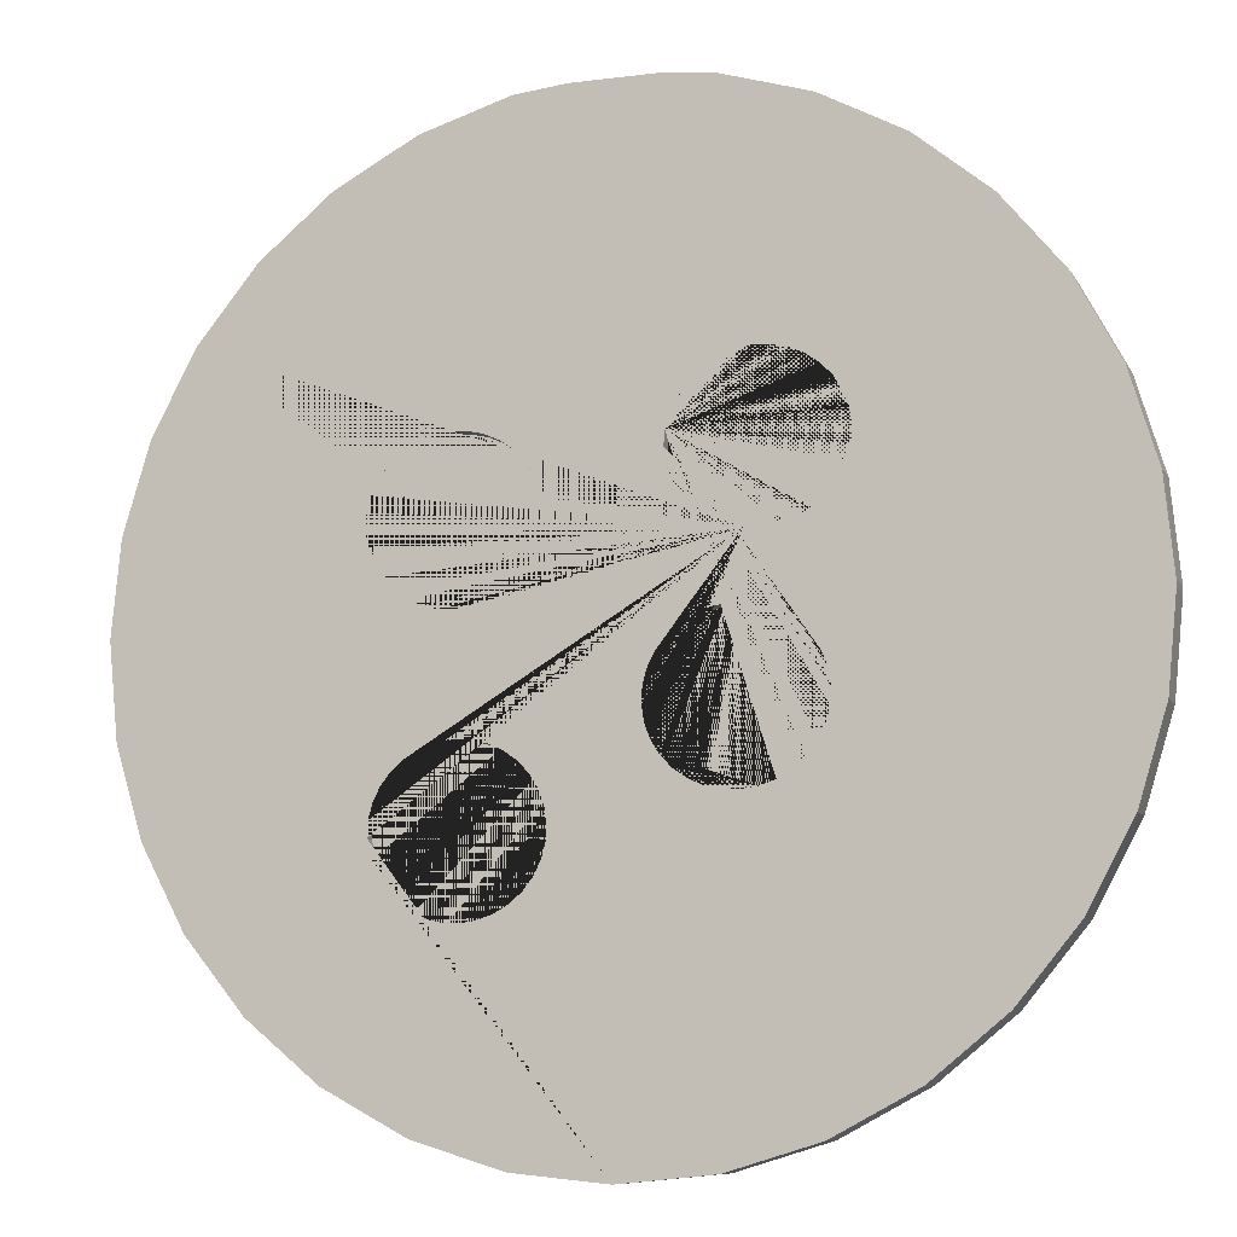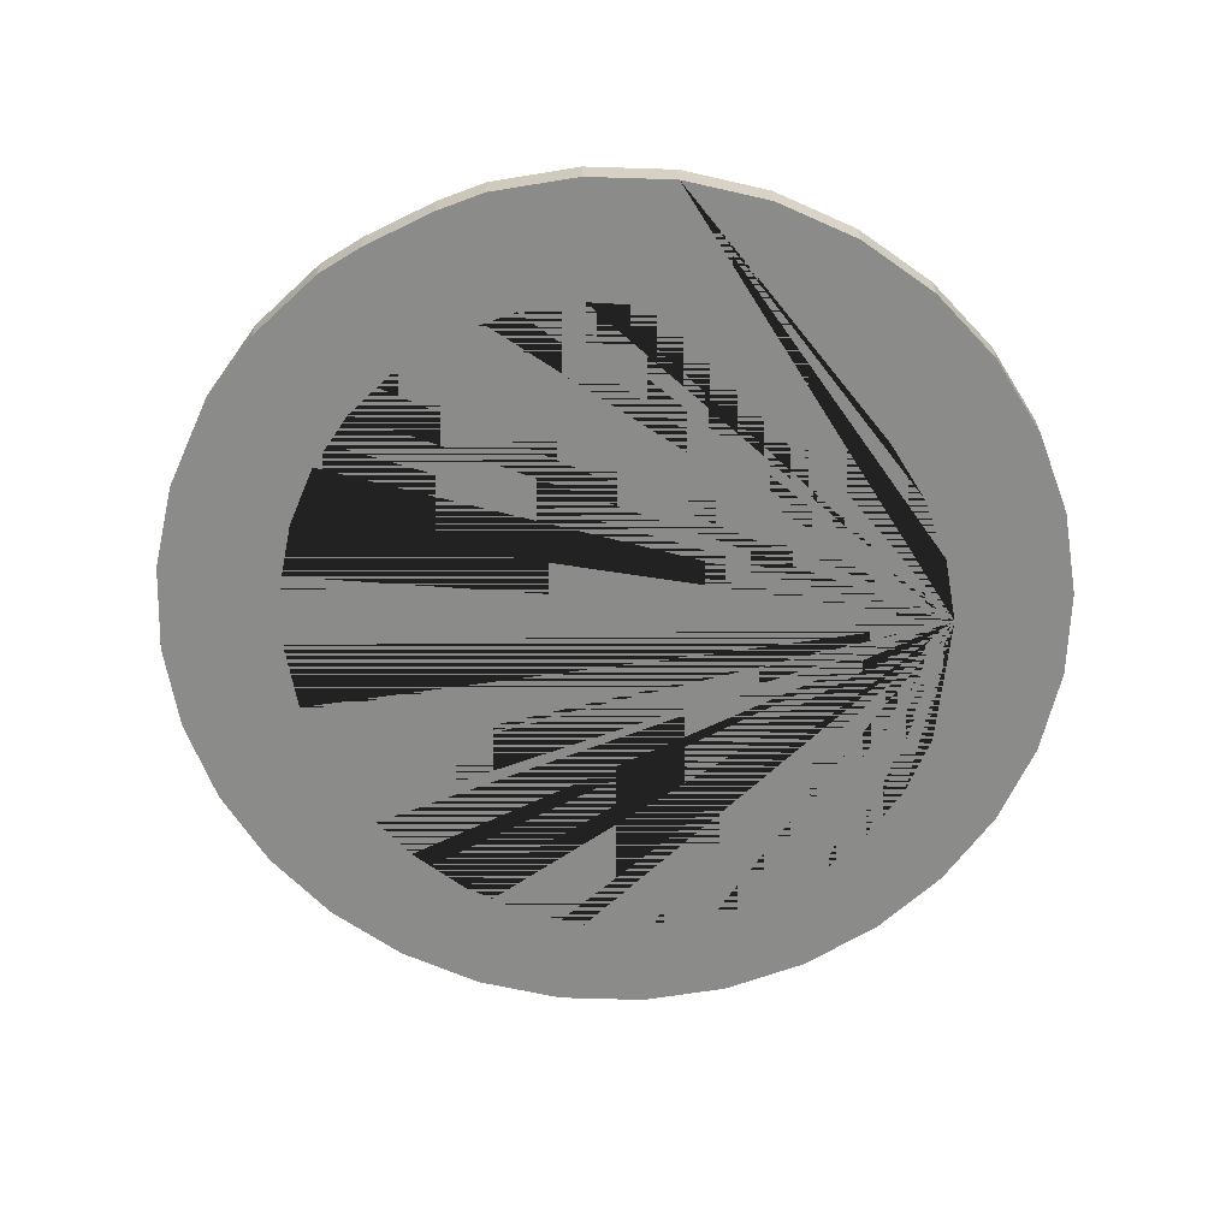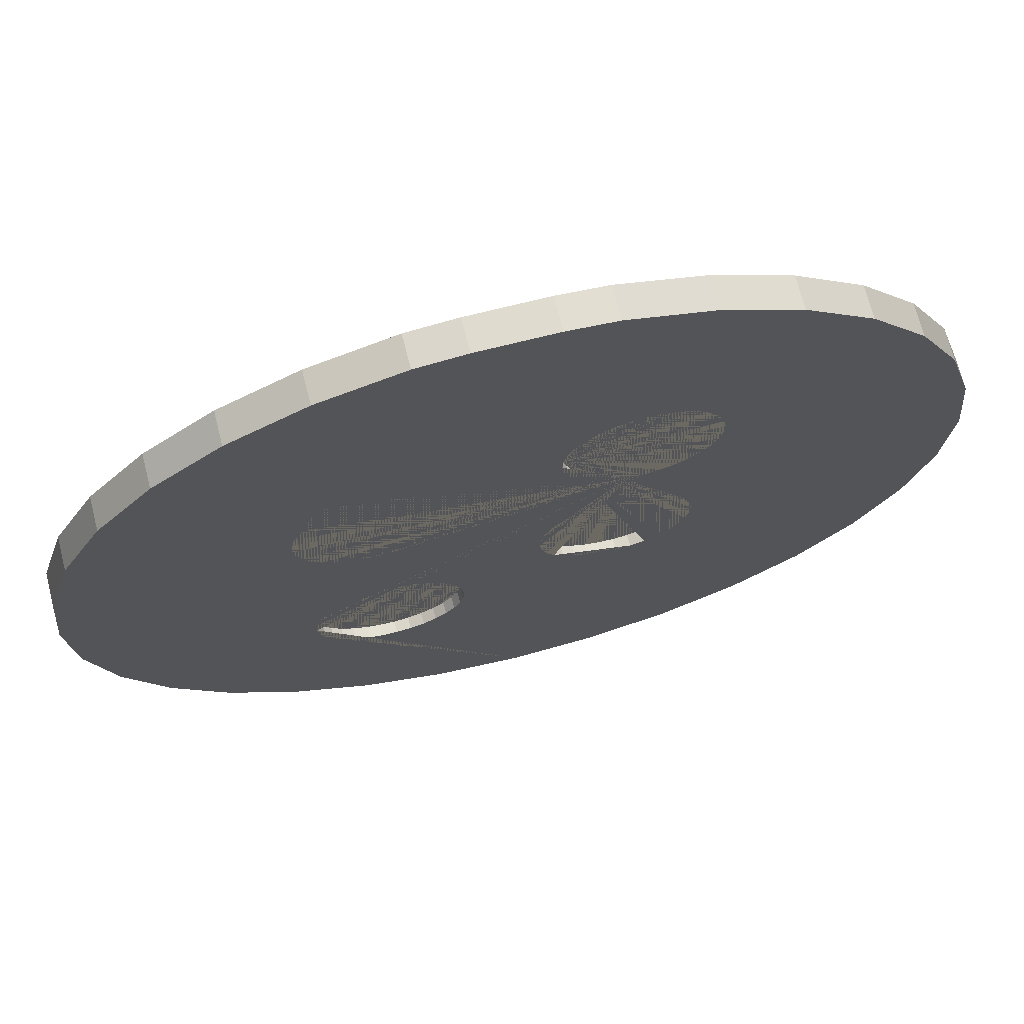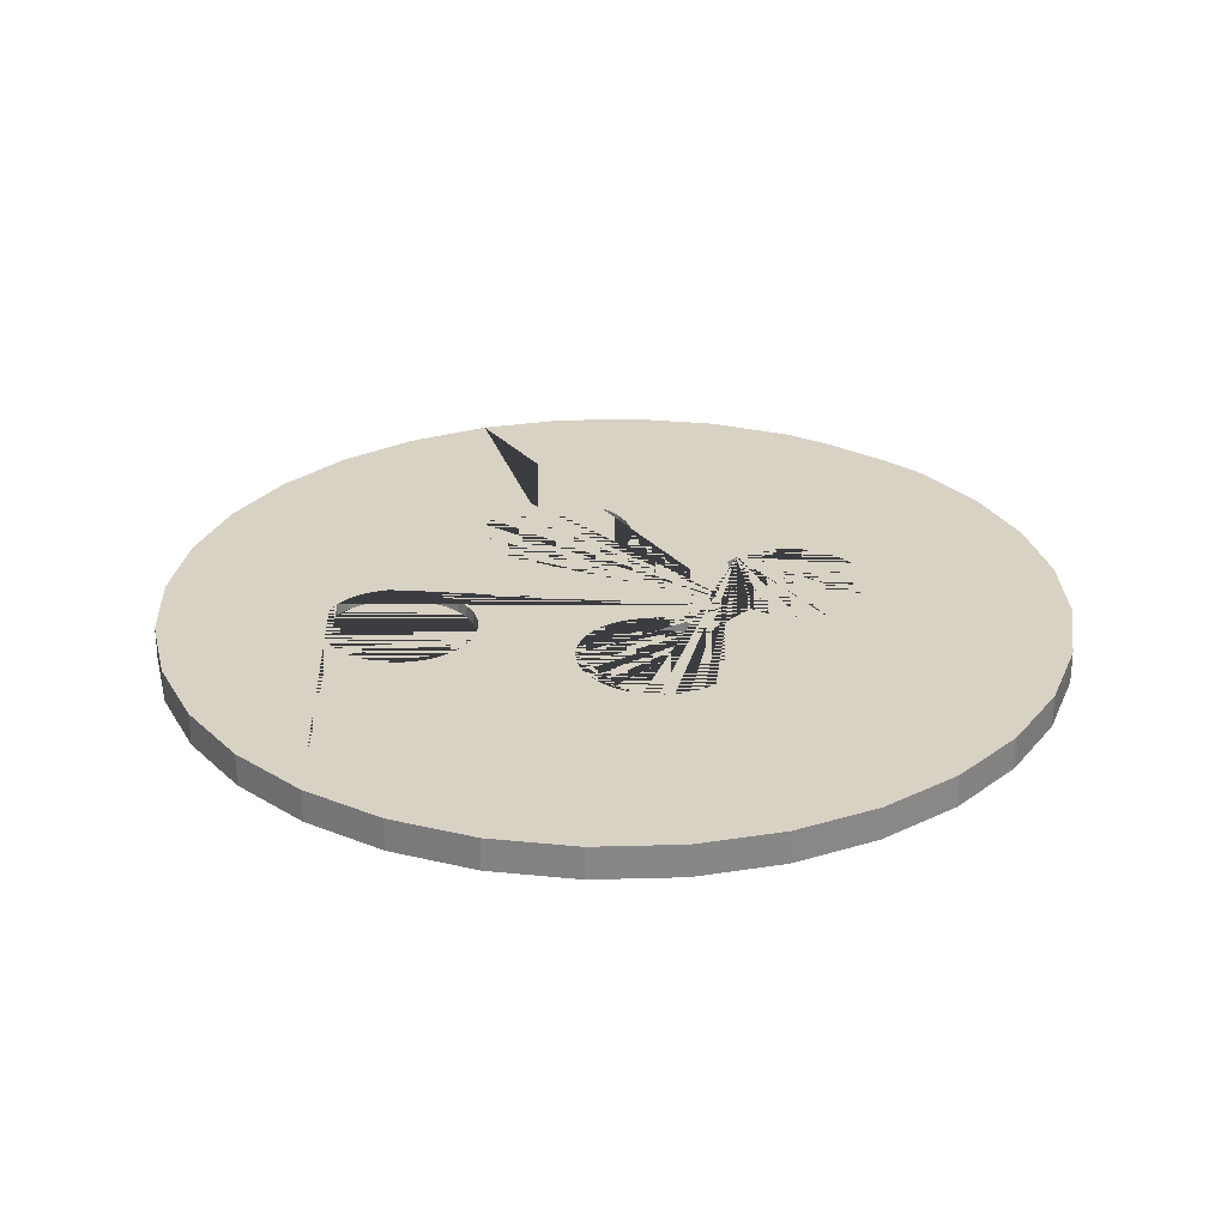
<metadata>
{"format":"obj","ext":"obj","renderer":"f3d","projection":"perspective","resolution":1024,"background":"white","views":[{"elev":-9.0,"azim":-161.1,"up":"+Z"},{"elev":-63.7,"azim":26.3,"up":"+Y"},{"elev":70.3,"azim":165.8,"up":"+Z"},{"elev":27.7,"azim":-143.0,"up":"+Y"}]}
</metadata>
<code>
o Cube
v 3.184 -15.19 17.92
v 2.139 -15.19 17.6
v 4.228 -14.93 7.986
v 1.177 -15.19 17.09
v 0.3334 -15.19 16.4
v 5.02 -14.93 8.068
v -0.3589 -15.19 15.55
v 5.781 -14.93 8.313
v -0.8733 -15.19 14.59
v -1.19 -15.19 13.55
v 6.483 -14.93 8.711
v -1.19 -15.19 11.38
v -0.8733 -15.19 10.33
v 7.098 -14.93 9.246
v -0.3589 -15.19 9.369
v 0.3334 -15.19 8.526
v 7.603 -14.93 9.899
v 1.177 -15.19 7.833
v 2.139 -15.19 7.319
v 3.184 -15.19 7.002
v 7.978 -14.93 10.64
v 4.27 -15.19 6.895
v 5.356 -15.19 7.002
v 8.209 -14.93 11.45
v 6.4 -15.19 7.319
v 7.362 -15.19 7.833
v 8.287 -14.93 12.29
v 8.206 -15.19 8.526
v 8.898 -15.19 9.369
v 8.209 -14.93 13.13
v 9.413 -15.19 10.33
v 9.729 -15.19 11.38
v 7.978 -14.93 13.94
v 9.836 -15.19 12.46
v 9.729 -15.19 13.55
v 7.603 -14.93 14.68
v 9.413 -15.19 14.59
v 8.898 -15.19 15.55
v 7.098 -14.93 15.33
v 8.206 -15.19 16.4
v 7.362 -15.19 17.09
v 6.483 -14.93 15.87
v 6.4 -15.19 17.6
v 5.356 -15.19 17.92
v 5.781 -14.93 16.27
v 4.746 -15.19 17.98
v 4.746 -14.78 17.98
v 5.02 -14.93 16.51
v 3.793 -15.19 17.98
v 4.228 -14.93 16.59
v 3.793 -14.78 17.98
v -1.294 -14.78 12.43
v 3.436 -14.93 16.51
v -1.294 -15.19 12.43
v -1.294 -15.19 12.49
v 2.674 -14.93 16.27
v -1.294 -14.78 12.49
v 8.206 -14.78 16.4
v 1.973 -14.93 15.87
v 6.4 -14.78 17.6
v 7.362 -14.78 17.09
v 5.356 -14.78 17.92
v 1.357 -14.93 15.33
v 3.184 -14.78 17.92
v 0.8526 -14.93 14.68
v 1.177 -14.78 17.09
v 2.139 -14.78 17.6
v 0.4774 -14.93 13.94
v -0.3589 -14.78 9.369
v -0.3589 -14.78 15.55
v 0.2464 -14.93 13.13
v -1.19 -14.78 11.38
v -1.19 -14.78 13.55
v 0.3334 -14.78 8.526
v 0.1684 -14.93 12.29
v -0.8733 -14.78 10.33
v 0.2464 -14.93 11.45
v -0.8733 -14.78 14.59
v 0.3334 -14.78 16.4
v 9.836 -14.78 12.46
v 0.4774 -14.93 10.64
v 9.729 -14.78 13.55
v 0.8526 -14.93 9.899
v 9.729 -14.78 11.38
v 8.898 -14.78 9.369
v 1.357 -14.93 9.246
v 8.898 -14.78 15.55
v 9.413 -14.78 10.33
v 1.973 -14.93 8.711
v 9.413 -14.78 14.59
v 7.362 -14.78 7.833
v 5.356 -14.78 7.002
v 2.674 -14.93 8.313
v 6.4 -14.78 7.319
v 3.436 -14.93 8.068
v 3.184 -14.78 7.002
v 1.177 -14.78 7.833
v 2.139 -14.78 7.319
v 4.27 -14.78 6.895
v 8.206 -14.78 8.526
v 6.94 -14.78 13.46
v 6.913 -14.78 13.28
v 6.93 -14.78 13.64
v 6.754 -14.78 12.96
v 6.802 -14.78 13.98
v 6.627 -14.78 12.83
v 6.85 -14.78 13.11
v 6.884 -14.78 13.82
v 6.305 -14.78 12.64
v 6.476 -14.78 12.72
v 5.933 -14.78 12.59
v 6.122 -14.78 12.6
v 5.405 -14.78 12.77
v 5.568 -14.78 12.68
v 5.152 -14.78 13.04
v 5.265 -14.78 12.89
v 5.746 -14.78 12.62
v 6.689 -14.78 14.13
v 6.386 -14.78 14.34
v 6.548 -14.78 14.25
v 6.02 -14.78 14.43
v 5.648 -14.78 14.38
v 5.832 -14.78 14.42
v 6.208 -14.78 14.4
v 5.326 -14.78 14.19
v 5.2 -14.78 14.06
v 5.04 -14.78 13.73
v 5.013 -14.78 13.56
v 5.023 -14.78 13.38
v 5.07 -14.78 13.2
v 5.103 -14.78 13.9
v 5.478 -14.78 14.3
v 6.881 -14.78 10.3
v 6.854 -14.78 10.12
v 6.871 -14.78 10.48
v 6.694 -14.78 9.8
v 6.742 -14.78 10.82
v 6.791 -14.78 9.954
v 6.824 -14.78 10.66
v 6.416 -14.78 9.559
v 6.489 -14.78 11.09
v 6.062 -14.78 9.439
v 6.148 -14.78 11.24
v 6.246 -14.78 9.482
v 6.326 -14.78 11.18
v 6.568 -14.78 9.666
v 6.629 -14.78 10.97
v 5.686 -14.78 9.457
v 5.772 -14.78 11.26
v 5.346 -14.78 9.611
v 5.418 -14.78 11.14
v 5.508 -14.78 9.518
v 5.589 -14.78 11.22
v 5.092 -14.78 9.877
v 5.14 -14.78 10.9
v 4.954 -14.78 10.4
v 4.964 -14.78 10.22
v 4.981 -14.78 10.57
v 5.01 -14.78 10.04
v 5.044 -14.78 10.74
v 5.874 -14.78 9.43
v 5.205 -14.78 9.732
v 5.267 -14.78 11.03
v 5.961 -14.78 11.27
v 3.966 -14.78 11.54
v 3.956 -14.78 11.72
v 3.939 -14.78 11.36
v 3.91 -14.78 11.9
v 3.876 -14.78 11.19
v 3.828 -14.78 12.06
v 3.78 -14.78 11.04
v 3.653 -14.78 10.91
v 3.574 -14.78 12.33
v 3.046 -14.78 12.51
v 3.331 -14.78 10.72
v 3.233 -14.78 12.48
v 3.502 -14.78 10.8
v 3.412 -14.78 12.42
v 3.148 -14.78 10.68
v 3.715 -14.78 12.2
v 2.959 -14.78 10.67
v 2.674 -14.78 12.46
v 2.431 -14.78 10.85
v 2.594 -14.78 10.76
v 2.352 -14.78 12.27
v 2.772 -14.78 10.7
v 2.504 -14.78 12.38
v 2.129 -14.78 11.98
v 2.226 -14.78 12.14
v 2.039 -14.78 11.64
v 2.049 -14.78 11.45
v 2.096 -14.78 11.28
v 2.291 -14.78 10.97
v 2.177 -14.78 11.12
v 2.066 -14.78 11.81
v 2.858 -14.78 12.5
v 3.591 -14.78 14.63
v 3.478 -14.78 14.77
v 3.337 -14.78 14.89
v 3.175 -14.78 14.99
v 2.809 -14.78 15.07
v 2.62 -14.78 15.07
v 2.267 -14.78 14.95
v 2.437 -14.78 15.02
v 2.996 -14.78 15.05
v 3.729 -14.78 14.11
v 3.719 -14.78 14.29
v 3.672 -14.78 14.46
v 3.702 -14.78 13.93
v 3.639 -14.78 13.76
v 1.94 -14.78 13.68
v 2.053 -14.78 13.54
v 1.989 -14.78 14.7
v 1.829 -14.78 14.38
v 1.812 -14.78 14.02
v 1.802 -14.78 14.2
v 1.859 -14.78 13.85
v 1.892 -14.78 14.55
v 2.194 -14.78 13.42
v 2.115 -14.78 14.84
v 3.416 -14.78 13.47
v 3.542 -14.78 13.61
v 3.094 -14.78 13.29
v 3.265 -14.78 13.37
v 2.783 -14.78 13.24
v 2.722 -14.78 13.24
v 2.911 -14.78 13.25
v 2.357 -14.78 13.32
v 2.535 -14.78 13.26
v 6.83 -15.19 15.57
v 7.978 -15.19 10.64
v 6.483 -15.19 15.87
v 5.781 -15.19 16.27
v 5.02 -15.19 16.51
v 4.228 -15.19 16.59
v 2.674 -15.19 8.313
v 3.436 -15.19 8.068
v 1.973 -15.19 8.711
v 1.357 -15.19 9.246
v 0.8526 -15.19 9.899
v 3.436 -15.19 16.51
v 2.674 -15.19 16.27
v 1.357 -15.19 15.33
v 1.973 -15.19 15.87
v 0.2464 -15.19 13.13
v 0.4774 -15.19 13.94
v 0.8526 -15.19 14.68
v 7.603 -15.19 9.899
v 7.098 -15.19 9.246
v 6.483 -15.19 8.711
v 0.1684 -15.19 12.29
v 0.2464 -15.19 11.45
v 5.781 -15.19 8.313
v 4.228 -15.19 7.986
v 0.4774 -15.19 10.64
v 5.02 -15.19 8.068
v 7.978 -15.19 10.64
v 8.209 -15.19 13.13
v 7.098 -15.19 15.33
v 8.287 -15.19 12.29
v 8.209 -15.19 11.45
v 7.978 -15.19 13.94
v 7.603 -15.19 14.68
v 6.024 -14.93 14.42
v 5.835 -14.93 14.41
v 5.652 -14.93 14.37
v 5.482 -14.93 14.29
v 5.33 -14.93 14.19
v 5.204 -14.93 14.05
v 5.107 -14.93 13.9
v 5.044 -14.93 13.73
v 5.017 -14.93 13.55
v 5.027 -14.93 13.37
v 5.074 -14.93 13.19
v 5.155 -14.93 13.03
v 5.268 -14.93 12.89
v 5.409 -14.93 12.77
v 5.572 -14.93 12.67
v 5.75 -14.93 12.61
v 5.937 -14.93 12.58
v 6.126 -14.93 12.59
v 6.309 -14.93 12.64
v 6.48 -14.93 12.71
v 6.631 -14.93 12.82
v 6.757 -14.93 12.95
v 6.854 -14.93 13.11
v 6.917 -14.93 13.28
v 6.944 -14.93 13.46
v 6.934 -14.93 13.64
v 6.887 -14.93 13.81
v 6.806 -14.93 13.97
v 6.693 -14.93 14.12
v 6.552 -14.93 14.24
v 6.39 -14.93 14.33
v 6.211 -14.93 14.4
v 5.964 -14.93 11.26
v 5.776 -14.93 11.25
v 5.592 -14.93 11.21
v 5.422 -14.93 11.13
v 5.27 -14.93 11.03
v 5.144 -14.93 10.89
v 5.047 -14.93 10.74
v 4.984 -14.93 10.57
v 4.957 -14.93 10.39
v 4.967 -14.93 10.21
v 5.014 -14.93 10.03
v 5.095 -14.93 9.871
v 5.209 -14.93 9.726
v 5.349 -14.93 9.605
v 5.512 -14.93 9.512
v 5.69 -14.93 9.451
v 5.877 -14.93 9.424
v 6.066 -14.93 9.432
v 6.249 -14.93 9.476
v 6.42 -14.93 9.553
v 6.571 -14.93 9.66
v 6.698 -14.93 9.793
v 6.794 -14.93 9.948
v 6.857 -14.93 10.12
v 6.884 -14.93 10.3
v 6.874 -14.93 10.48
v 6.828 -14.93 10.65
v 6.746 -14.93 10.81
v 6.633 -14.93 10.96
v 6.492 -14.93 11.08
v 6.33 -14.93 11.17
v 6.151 -14.93 11.23
v 2.931 -14.93 12.5
v 3.05 -14.93 12.5
v 2.861 -14.93 12.49
v 2.678 -14.93 12.45
v 2.507 -14.93 12.37
v 2.356 -14.93 12.26
v 2.23 -14.93 12.13
v 2.133 -14.93 11.98
v 2.07 -14.93 11.81
v 2.043 -14.93 11.63
v 2.053 -14.93 11.45
v 2.1 -14.93 11.27
v 2.181 -14.93 11.11
v 2.294 -14.93 10.97
v 2.435 -14.93 10.84
v 2.597 -14.93 10.75
v 2.776 -14.93 10.69
v 2.963 -14.93 10.66
v 3.152 -14.93 10.67
v 3.335 -14.93 10.72
v 3.505 -14.93 10.79
v 3.657 -14.93 10.9
v 3.783 -14.93 11.03
v 3.88 -14.93 11.19
v 3.943 -14.93 11.36
v 3.97 -14.93 11.54
v 3.96 -14.93 11.72
v 3.913 -14.93 11.89
v 3.832 -14.93 12.05
v 3.718 -14.93 12.2
v 3.578 -14.93 12.32
v 3.415 -14.93 12.41
v 3.237 -14.93 12.47
v 2.813 -14.93 15.07
v 2.624 -14.93 15.06
v 2.441 -14.93 15.02
v 2.27 -14.93 14.94
v 2.119 -14.93 14.83
v 1.992 -14.93 14.7
v 1.896 -14.93 14.54
v 1.833 -14.93 14.37
v 1.806 -14.93 14.2
v 1.816 -14.93 14.02
v 1.862 -14.93 13.84
v 1.944 -14.93 13.68
v 2.057 -14.93 13.53
v 2.198 -14.93 13.41
v 2.36 -14.93 13.32
v 2.539 -14.93 13.26
v 2.726 -14.93 13.23
v 2.833 -14.93 13.24
v 2.914 -14.93 13.24
v 3.098 -14.93 13.28
v 3.268 -14.93 13.36
v 3.42 -14.93 13.47
v 3.546 -14.93 13.6
v 3.643 -14.93 13.75
v 3.706 -14.93 13.92
v 3.733 -14.93 14.1
v 3.723 -14.93 14.28
v 3.676 -14.93 14.46
v 3.595 -14.93 14.62
v 3.481 -14.93 14.77
v 3.341 -14.93 14.89
v 3.178 -14.93 14.98
v 3 -14.93 15.04
f 49 46 47 51
f 55 57 52 54
f 62 60 61 58 87 105 118 120 119 124 121 123 122 132 125 67 64 51 47
f 186 181 179 175 177 172 171 157 159 154 162 98 97 184
f 207 208 197 198 199 200 205 201 202 204 203 220 213 218 214 216 215 217 211 212 219 228 229 226 225 196 182 187 185 189 188 195 190 191 192 194 193 183 184 97 74 69 76 72 52 57 73 78 70 79 66 67 125 126 206
f 227 223 224 221 222 210 209 206 126 131 127 128 129 130 115 116 113 114 117 111 112 109 110 106 104 107 102 101 103 108 105 87 90 82 80 84 88 133 135 139 137 147 141 145 143 164 149 153 151 163 155 160 158 156 157 171 169 167 165 166 168 170 180 173 178 176 174 196 225
f 99 96 98 162 150 152 148 161 142 144 140 146 136 138 134 133 88 85 100 91 94 92
f 51 64 1 49
f 64 67 2 1
f 67 66 4 2
f 66 79 5 4
f 79 70 7 5
f 70 78 9 7
f 78 73 10 9
f 73 57 55 10
f 52 72 12 54
f 72 76 13 12
f 76 69 15 13
f 69 74 16 15
f 74 97 18 16
f 97 98 19 18
f 98 96 20 19
f 96 99 22 20
f 99 92 23 22
f 92 94 25 23
f 94 91 26 25
f 91 100 28 26
f 100 85 29 28
f 85 88 31 29
f 88 84 32 31
f 84 80 34 32
f 80 82 35 34
f 82 90 37 35
f 90 87 38 37
f 87 58 40 38
f 58 61 41 40
f 61 60 43 41
f 231 248 249 250 253 256 254 237 236 238 239 240 255 252 251 245 246 247 243 244 242 241 235 234 233 232 230 41 43 44 46 49 1 2 4 5 7 9 10 55 54 12 13 15 16 18 19 20 22 23 25 26 28 29
f 41 230 259 263 262 258 260 261 257 231 29 31 32 34 35 37 38 40
f 60 62 44 43
f 44 62 47 46
f 121 264 265 123
f 123 265 266 122
f 122 266 267 132
f 132 267 268 125
f 125 268 269 126
f 126 269 270 131
f 131 270 271 127
f 127 271 272 128
f 128 272 273 129
f 129 273 274 130
f 130 274 275 115
f 115 275 276 116
f 116 276 277 113
f 113 277 278 114
f 114 278 279 117
f 117 279 280 111
f 111 280 281 112
f 112 281 282 109
f 109 282 283 110
f 110 283 284 106
f 106 284 285 104
f 104 285 286 107
f 107 286 287 102
f 102 287 288 101
f 101 288 289 103
f 103 289 290 108
f 108 290 291 105
f 105 291 292 118
f 118 292 293 120
f 120 293 294 119
f 119 294 295 124
f 124 295 264 121
f 164 296 297 149
f 149 297 298 153
f 153 298 299 151
f 151 299 300 163
f 163 300 301 155
f 155 301 302 160
f 160 302 303 158
f 158 303 304 156
f 156 304 305 157
f 157 305 306 159
f 159 306 307 154
f 154 307 308 162
f 162 308 309 150
f 150 309 310 152
f 152 310 311 148
f 148 311 312 161
f 161 312 313 142
f 142 313 314 144
f 144 314 315 140
f 140 315 316 146
f 146 316 317 136
f 136 317 318 138
f 138 318 319 134
f 134 319 320 133
f 133 320 321 135
f 135 321 322 139
f 139 322 323 137
f 137 323 324 147
f 147 324 325 141
f 141 325 326 145
f 145 326 327 143
f 143 327 296 164
f 174 329 328 330 196
f 196 330 331 182
f 182 331 332 187
f 187 332 333 185
f 185 333 334 189
f 189 334 335 188
f 188 335 336 195
f 195 336 337 190
f 190 337 338 191
f 191 338 339 192
f 192 339 340 194
f 194 340 341 193
f 193 341 342 183
f 183 342 343 184
f 184 343 344 186
f 186 344 345 181
f 181 345 346 179
f 179 346 347 175
f 175 347 348 177
f 177 348 349 172
f 172 349 350 171
f 171 350 351 169
f 169 351 352 167
f 167 352 353 165
f 165 353 354 166
f 166 354 355 168
f 168 355 356 170
f 170 356 357 180
f 180 357 358 173
f 173 358 359 178
f 178 359 360 176
f 176 360 329 174
f 201 361 362 202
f 202 362 363 204
f 204 363 364 203
f 203 364 365 220
f 220 365 366 213
f 213 366 367 218
f 218 367 368 214
f 214 368 369 216
f 216 369 370 215
f 215 370 371 217
f 217 371 372 211
f 211 372 373 212
f 212 373 374 219
f 219 374 375 228
f 228 375 376 229
f 229 376 377 226
f 226 377 378 379 227 225
f 227 379 380 223
f 223 380 381 224
f 224 381 382 221
f 221 382 383 222
f 222 383 384 210
f 210 384 385 209
f 209 385 386 206
f 206 386 387 207
f 207 387 388 208
f 208 388 389 197
f 197 389 390 198
f 198 390 391 199
f 199 391 392 200
f 200 392 393 205
f 205 393 361 201
f 3 254 256 6
f 6 256 253 8
f 8 253 250 11
f 11 250 249 14
f 249 248 17 14
f 248 231 257 21 17
f 257 261 24 21
f 261 260 27 24
f 260 258 30 27
f 258 262 33 30
f 262 263 36 33
f 263 259 39 36
f 259 230 232 42 39
f 232 233 45 42
f 233 234 48 45
f 234 235 50 48
f 235 241 53 50
f 241 242 56 53
f 242 244 59 56
f 244 243 63 59
f 63 243 247 65
f 65 247 246 68
f 68 246 245 71
f 71 245 251 75
f 75 251 252 77
f 77 252 255 81
f 81 255 240 83
f 83 240 239 86
f 86 239 238 89
f 89 238 236 93
f 368 367 366 365 364 363 362 361 393 53 56 59 63 65
f 287 286 285 284 283 282 281 280 296 327 326 325 324 323 322 321 320 319 17 21 24 27 30
f 378 377 376 375 374 373 372 371 370 369 368 65 68 71 75 77 81 83 86 89 93 95 3 6 8 11 14 17 319 318 317 316 315 314 313 312 311 310 309 308 307 306 305 304 303 302 301 300 299 298 297 296 280 279 278 277 276 275 274 273 272 271 270 269 268 267 266 265 264 295 294 293 292 291 290 289 288 287 30 33 36 39 42 45 48 50 53 393 392 391 390 389 388 387 386 385 384 383 382 381 380 379 328 329 360 359 358 357 356 355 354 353 352 351 350 349 348 347 346 345 344 343 342 341 340 339 338 337 336 335 334 333 332 331 330
f 379 378 330 328
f 93 236 237 95
f 95 237 254 3

</code>
